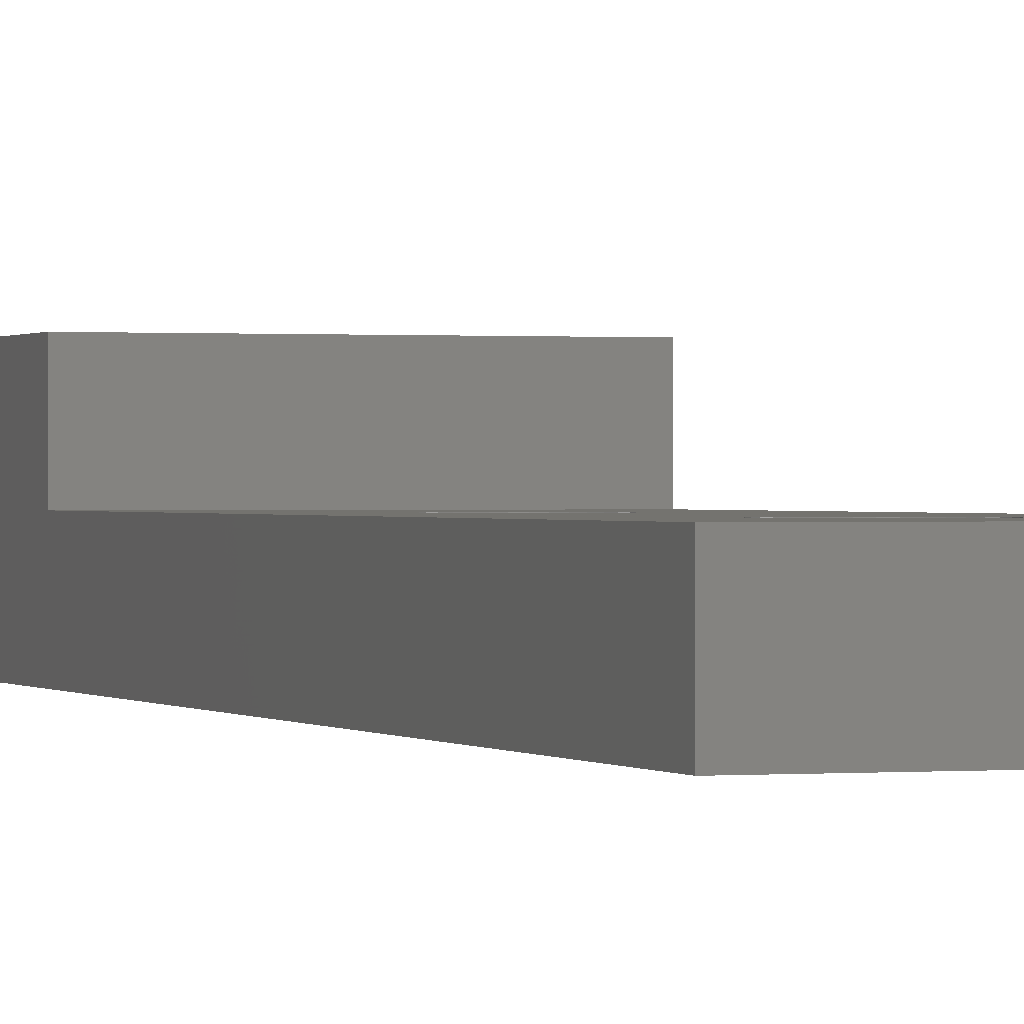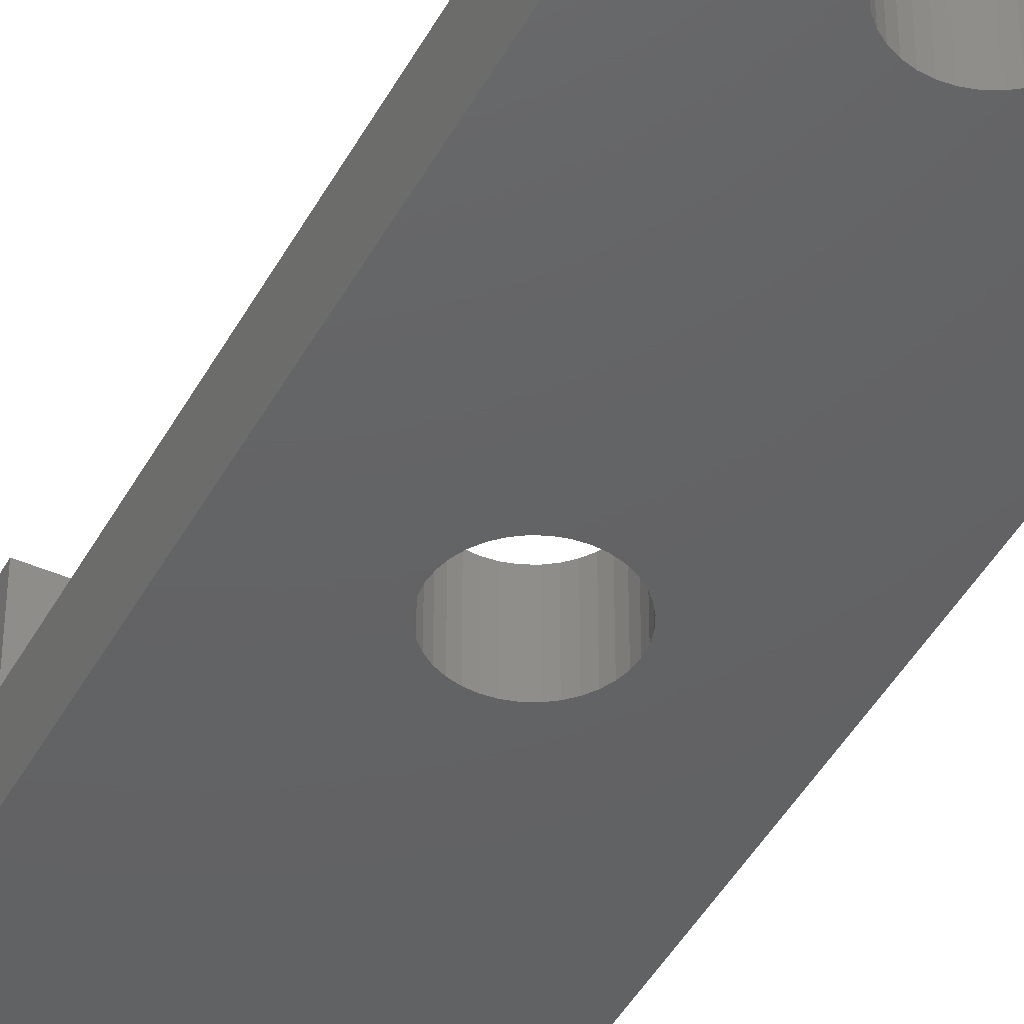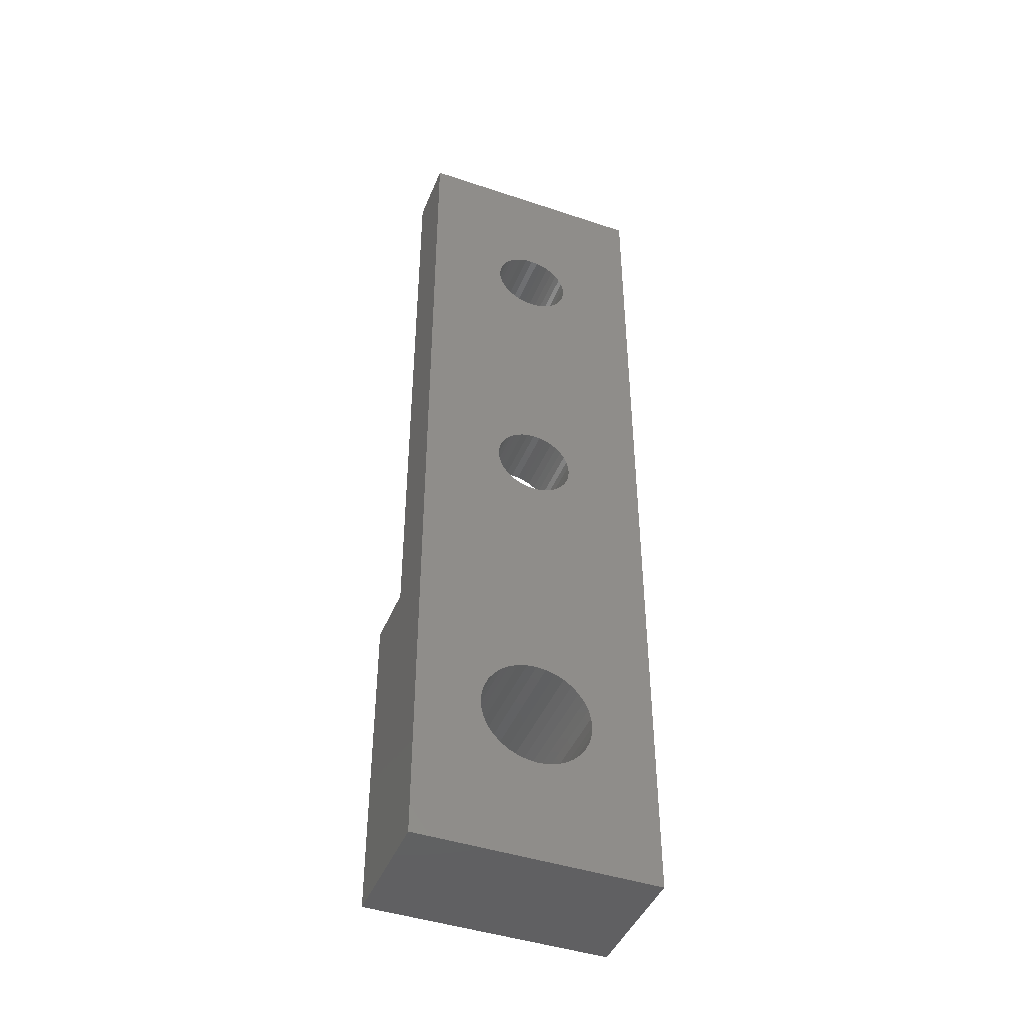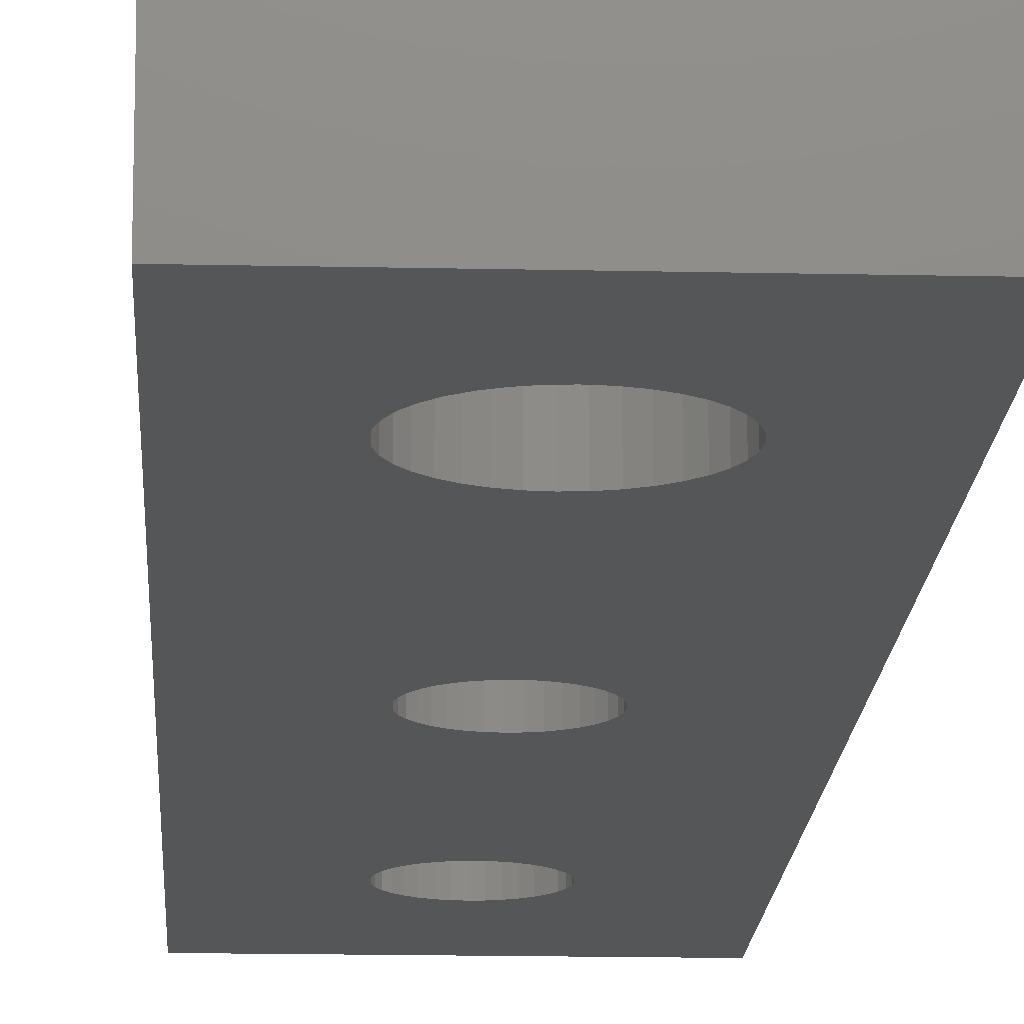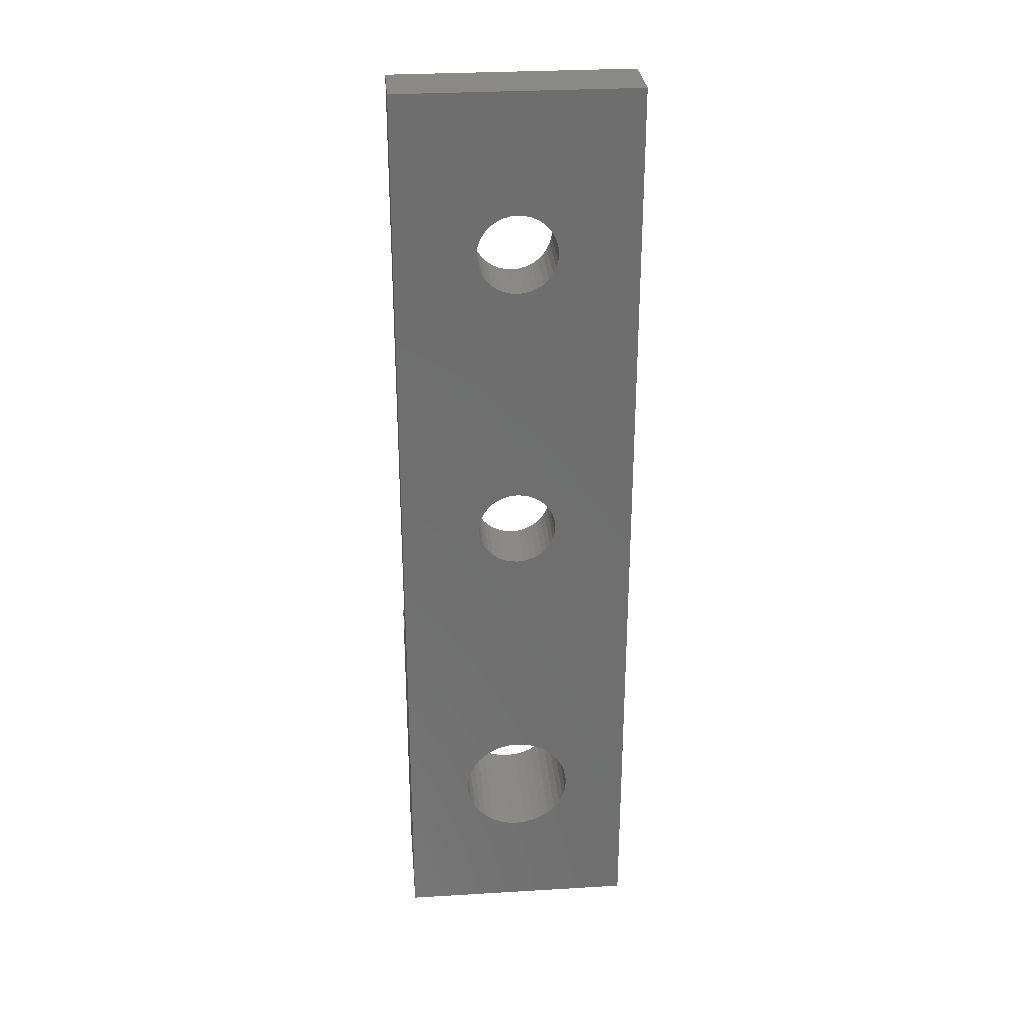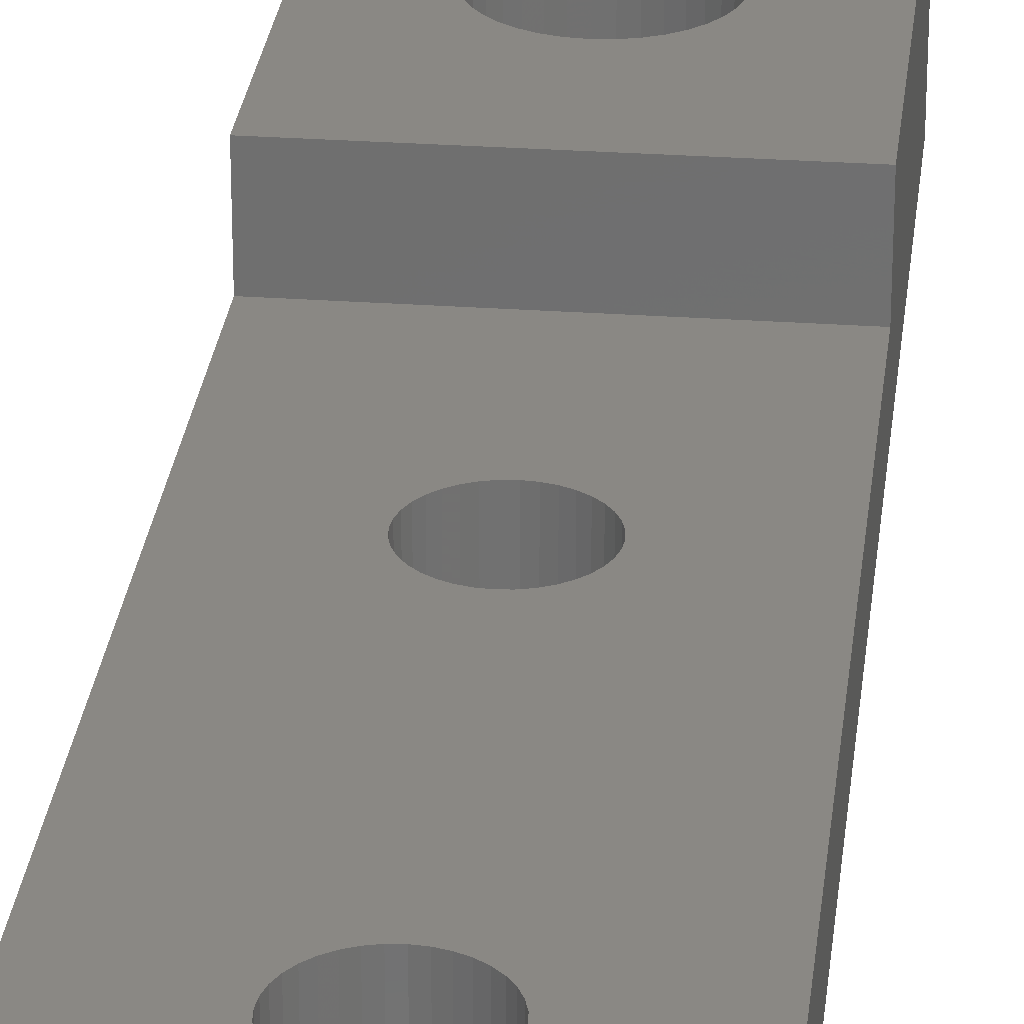
<metadata>
{"format":"stl","ext":"stl","renderer":"f3d","projection":"perspective","resolution":1024,"background":"white","views":[{"elev":0.3,"azim":-19.4,"up":"+Y"},{"elev":-44.6,"azim":-27.0,"up":"+Y"},{"elev":-44.2,"azim":-21.4,"up":"+Z"},{"elev":-14.9,"azim":177.2,"up":"+Y"},{"elev":29.6,"azim":-5.0,"up":"+Z"},{"elev":27.3,"azim":6.3,"up":"+Y"}]}
</metadata>
<code>
# stl→obj: 228 verts, 464 faces
v 3.75 1 15
v 3.75 -1 15
v 3.75 1 -5
v 3.75 3 -15
v 3.75 3 -5
v 3.75 -1 -15
v -3.75 1 15
v -3.75 -1 15
v -3.75 -1 -15
v -3.75 3 -15
v -3.75 1 -5
v -3.75 3 -5
v 0 1 11.25
v 0.2171 1 11.23
v 0.4275 1 11.17
v 0.625 1 11.08
v 0.8035 1 10.96
v 0.9576 1 10.8
v 1.083 1 10.62
v 1.175 1 10.43
v 1.231 1 10.22
v 1.25 1 10
v 1.231 1 9.783
v 1.175 1 9.572
v 1.175 1 0.9275
v 0.2171 1 8.769
v 0 1 1.75
v 0 1 8.75
v 0.2171 1 1.731
v 0.4275 1 8.825
v 0.4275 1 1.675
v 0.625 1 8.917
v 0.625 1 1.583
v 0.8035 1 9.042
v 0.8035 1 1.458
v 0.9576 1 9.197
v 0.9576 1 1.303
v 1.083 1 9.375
v 1.083 1 1.125
v 1.231 1 0.7171
v 1.25 1 0.5
v 0.2171 1 -0.731
v 0 1 -0.75
v 0.4275 1 -0.6746
v 0.625 1 -0.5825
v 0.8035 1 -0.4576
v 0.9576 1 -0.3035
v 1.083 1 -0.125
v 1.175 1 0.07247
v 1.231 1 0.2829
v -0.2171 1 11.23
v -0.4275 1 11.17
v -0.625 1 11.08
v -0.8035 1 10.96
v -0.9576 1 10.8
v -1.083 1 10.62
v -1.175 1 10.43
v -1.231 1 10.22
v -1.25 1 10
v -1.231 1 9.783
v -1.175 1 9.572
v -1.175 1 0.9275
v -1.083 1 9.375
v -0.2171 1 8.769
v -0.2171 1 1.731
v -0.4275 1 8.825
v -0.4275 1 1.675
v -0.625 1 8.917
v -0.625 1 1.583
v -0.8035 1 9.042
v -0.8035 1 1.458
v -0.9576 1 9.197
v -0.9576 1 1.303
v -1.083 1 1.125
v -1.231 1 0.7171
v -1.25 1 0.5
v -1.231 1 0.2829
v -0.2171 1 -0.731
v -0.4275 1 -0.6746
v -0.625 1 -0.5825
v -1.175 1 0.07247
v -1.083 1 -0.125
v -0.9576 1 -0.3035
v -0.8035 1 -0.4576
v 0 -1 11.25
v -0.2171 -1 11.23
v -0.4275 -1 11.17
v -0.625 -1 11.08
v -0.8035 -1 10.96
v -0.9576 -1 10.8
v -1.083 -1 10.62
v -1.175 -1 10.43
v -1.231 -1 10.22
v -1.25 -1 10
v -1.231 -1 9.783
v -1.175 -1 9.572
v -1.175 -1 0.9275
v -0.2171 -1 8.769
v 0 -1 1.75
v 0 -1 8.75
v -0.2171 -1 1.731
v -0.4275 -1 8.825
v -0.4275 -1 1.675
v -0.625 -1 8.917
v -0.625 -1 1.583
v -0.8035 -1 9.042
v -0.8035 -1 1.458
v -0.9576 -1 9.197
v -0.9576 -1 1.303
v -1.083 -1 9.375
v -1.083 -1 1.125
v -1.231 -1 0.7171
v -1.25 -1 0.5
v -0.2171 -1 -0.731
v 0 -1 -8.25
v 0 -1 -0.75
v -0.3039 -1 -8.277
v -0.4275 -1 -0.6746
v -0.5985 -1 -8.356
v -0.625 -1 -0.5825
v -0.875 -1 -8.484
v -0.8035 -1 -0.4576
v -1.125 -1 -8.659
v -0.9576 -1 -0.3035
v -1.341 -1 -8.875
v -1.083 -1 -0.125
v -1.516 -1 -9.125
v -1.175 -1 0.07247
v -1.644 -1 -9.401
v -1.231 -1 0.2829
v -1.723 -1 -9.696
v -0.3039 -1 -11.72
v 0 -1 -11.75
v -0.5985 -1 -11.64
v -0.875 -1 -11.52
v -1.125 -1 -11.34
v -1.341 -1 -11.12
v -1.516 -1 -10.88
v -1.644 -1 -10.6
v -1.723 -1 -10.3
v -1.75 -1 -10
v 0.2171 -1 11.23
v 0.4275 -1 11.17
v 0.625 -1 11.08
v 0.8035 -1 10.96
v 0.9576 -1 10.8
v 1.083 -1 10.62
v 1.175 -1 10.43
v 1.231 -1 10.22
v 1.25 -1 10
v 1.231 -1 9.783
v 1.175 -1 9.572
v 1.175 -1 0.9275
v 1.083 -1 9.375
v 0.2171 -1 8.769
v 0.2171 -1 1.731
v 0.4275 -1 8.825
v 0.4275 -1 1.675
v 0.625 -1 8.917
v 0.625 -1 1.583
v 0.8035 -1 9.042
v 0.8035 -1 1.458
v 0.9576 -1 9.197
v 0.9576 -1 1.303
v 1.083 -1 1.125
v 1.231 -1 0.7171
v 1.25 -1 0.5
v 1.231 -1 0.2829
v 0.2171 -1 -0.731
v 0.3039 -1 -8.277
v 0.4275 -1 -0.6746
v 0.5985 -1 -8.356
v 0.625 -1 -0.5825
v 0.875 -1 -8.484
v 0.8035 -1 -0.4576
v 1.125 -1 -8.659
v 0.9576 -1 -0.3035
v 1.341 -1 -8.875
v 1.083 -1 -0.125
v 1.516 -1 -9.125
v 1.175 -1 0.07247
v 1.644 -1 -9.401
v 1.723 -1 -9.696
v 1.75 -1 -10
v 0.3039 -1 -11.72
v 0.5985 -1 -11.64
v 0.875 -1 -11.52
v 1.723 -1 -10.3
v 1.644 -1 -10.6
v 1.516 -1 -10.88
v 1.341 -1 -11.12
v 1.125 -1 -11.34
v 0 3 -8.25
v 0.3039 3 -8.277
v 0.5985 3 -8.356
v 0.875 3 -8.484
v 1.125 3 -8.659
v 1.341 3 -8.875
v 1.516 3 -9.125
v 1.644 3 -9.401
v 1.723 3 -9.696
v 1.75 3 -10
v 1.723 3 -10.3
v 0.3039 3 -11.72
v 0 3 -11.75
v 0.5985 3 -11.64
v 0.875 3 -11.52
v 1.125 3 -11.34
v 1.341 3 -11.12
v 1.516 3 -10.88
v 1.644 3 -10.6
v -0.3039 3 -8.277
v -0.5985 3 -8.356
v -0.875 3 -8.484
v -1.125 3 -8.659
v -1.341 3 -8.875
v -1.516 3 -9.125
v -1.644 3 -9.401
v -1.723 3 -9.696
v -1.75 3 -10
v -1.723 3 -10.3
v -1.644 3 -10.6
v -0.3039 3 -11.72
v -0.5985 3 -11.64
v -0.875 3 -11.52
v -1.516 3 -10.88
v -1.341 3 -11.12
v -1.125 3 -11.34
f 1 2 3
f 3 4 5
f 3 6 4
f 6 3 2
f 7 2 1
f 2 7 8
f 9 4 6
f 4 9 10
f 10 11 12
f 9 11 10
f 8 11 9
f 11 8 7
f 1 13 7
f 1 14 13
f 1 15 14
f 1 16 15
f 1 17 16
f 1 18 17
f 1 19 18
f 1 20 19
f 1 21 20
f 1 22 21
f 1 23 22
f 1 24 23
f 25 24 1
f 26 27 28
f 29 26 30
f 31 30 32
f 33 32 34
f 35 34 36
f 37 36 38
f 24 25 38
f 26 29 27
f 30 31 29
f 32 33 31
f 34 35 33
f 36 37 35
f 38 39 37
f 38 25 39
f 1 40 25
f 3 40 1
f 40 3 41
f 42 3 43
f 44 3 42
f 45 3 44
f 46 3 45
f 47 3 46
f 48 3 47
f 49 3 48
f 50 3 49
f 41 3 50
f 51 7 13
f 52 7 51
f 53 7 52
f 54 7 53
f 55 7 54
f 56 7 55
f 57 7 56
f 58 7 57
f 59 7 58
f 60 7 59
f 61 7 60
f 62 61 63
f 27 64 28
f 65 64 27
f 64 65 66
f 67 66 65
f 66 67 68
f 69 68 67
f 68 69 70
f 71 70 69
f 70 71 72
f 73 72 71
f 72 73 63
f 74 63 73
f 62 63 74
f 61 62 7
f 75 7 62
f 11 75 76
f 11 76 77
f 11 43 3
f 43 11 78
f 78 11 79
f 79 11 80
f 75 11 7
f 81 11 77
f 82 11 81
f 83 11 82
f 84 11 83
f 80 11 84
f 8 85 2
f 8 86 85
f 8 87 86
f 8 88 87
f 8 89 88
f 8 90 89
f 8 91 90
f 8 92 91
f 8 93 92
f 8 94 93
f 8 95 94
f 8 96 95
f 97 96 8
f 98 99 100
f 101 98 102
f 103 102 104
f 105 104 106
f 107 106 108
f 109 108 110
f 96 97 110
f 98 101 99
f 102 103 101
f 104 105 103
f 106 107 105
f 108 109 107
f 110 111 109
f 110 97 111
f 8 112 97
f 8 113 112
f 9 113 8
f 114 115 116
f 117 114 118
f 119 118 120
f 121 120 122
f 123 122 124
f 125 124 126
f 127 126 128
f 129 128 130
f 113 9 130
f 114 117 115
f 118 119 117
f 120 121 119
f 122 123 121
f 124 125 123
f 126 127 125
f 128 129 127
f 131 130 9
f 130 131 129
f 132 9 133
f 134 9 132
f 135 9 134
f 136 9 135
f 137 9 136
f 138 9 137
f 139 9 138
f 140 9 139
f 141 9 140
f 131 9 141
f 142 2 85
f 143 2 142
f 144 2 143
f 145 2 144
f 146 2 145
f 147 2 146
f 148 2 147
f 149 2 148
f 150 2 149
f 151 2 150
f 152 2 151
f 153 152 154
f 99 155 100
f 156 155 99
f 155 156 157
f 158 157 156
f 157 158 159
f 160 159 158
f 159 160 161
f 162 161 160
f 161 162 163
f 164 163 162
f 163 164 154
f 165 154 164
f 153 154 165
f 152 153 2
f 166 2 153
f 167 2 166
f 6 167 168
f 115 169 116
f 170 169 115
f 169 170 171
f 172 171 170
f 171 172 173
f 174 173 172
f 173 174 175
f 176 175 174
f 175 176 177
f 178 177 176
f 177 178 179
f 180 179 178
f 179 180 181
f 182 181 180
f 181 182 168
f 183 168 182
f 168 183 6
f 6 183 184
f 6 133 9
f 133 6 185
f 185 6 186
f 186 6 187
f 167 6 2
f 188 6 184
f 189 6 188
f 190 6 189
f 191 6 190
f 192 6 191
f 187 6 192
f 12 3 5
f 3 12 11
f 5 193 12
f 5 194 193
f 5 195 194
f 5 196 195
f 5 197 196
f 5 198 197
f 5 199 198
f 5 200 199
f 5 201 200
f 5 202 201
f 4 202 5
f 202 4 203
f 204 4 205
f 206 4 204
f 207 4 206
f 208 4 207
f 209 4 208
f 210 4 209
f 211 4 210
f 203 4 211
f 212 12 193
f 213 12 212
f 214 12 213
f 215 12 214
f 216 12 215
f 217 12 216
f 218 12 217
f 219 12 218
f 220 12 219
f 10 220 221
f 10 221 222
f 10 205 4
f 205 10 223
f 223 10 224
f 224 10 225
f 220 10 12
f 226 10 222
f 227 10 226
f 228 10 227
f 225 10 228
f 26 157 30
f 157 26 155
f 149 20 21
f 20 149 148
f 150 21 22
f 21 150 149
f 66 98 64
f 98 66 102
f 90 56 55
f 56 90 91
f 28 155 26
f 155 28 100
f 142 15 143
f 15 142 14
f 93 59 58
f 59 93 94
f 85 14 142
f 14 85 13
f 143 16 144
f 16 143 15
f 152 23 24
f 23 152 151
f 148 19 20
f 19 148 147
f 147 18 19
f 18 147 146
f 96 63 61
f 63 96 110
f 144 17 145
f 17 144 16
f 30 159 32
f 159 30 157
f 108 70 72
f 70 108 106
f 95 61 60
f 61 95 96
f 32 161 34
f 161 32 159
f 151 22 23
f 22 151 150
f 163 38 36
f 38 163 154
f 88 52 87
f 52 88 53
f 87 51 86
f 51 87 52
f 92 58 57
f 58 92 93
f 110 72 63
f 72 110 108
f 154 24 38
f 24 154 152
f 161 36 34
f 36 161 163
f 70 104 68
f 104 70 106
f 146 17 18
f 17 146 145
f 86 13 85
f 13 86 51
f 89 55 54
f 55 89 90
f 91 57 56
f 57 91 92
f 89 53 88
f 53 89 54
f 64 100 28
f 100 64 98
f 94 60 59
f 60 94 95
f 68 102 66
f 102 68 104
f 130 81 77
f 81 130 128
f 111 62 74
f 62 111 97
f 80 118 79
f 118 80 120
f 177 48 47
f 48 177 179
f 175 47 46
f 47 175 177
f 45 175 46
f 175 45 173
f 126 83 82
f 83 126 124
f 153 39 25
f 39 153 165
f 167 40 41
f 40 167 166
f 44 173 45
f 173 44 171
f 124 84 83
f 84 124 122
f 101 27 99
f 27 101 65
f 103 65 101
f 65 103 67
f 166 25 40
f 25 166 153
f 168 41 50
f 41 168 167
f 99 29 156
f 29 99 27
f 156 31 158
f 31 156 29
f 84 120 80
f 120 84 122
f 113 77 76
f 77 113 130
f 105 67 103
f 67 105 69
f 42 171 44
f 171 42 169
f 128 82 81
f 82 128 126
f 78 116 43
f 116 78 114
f 164 35 37
f 35 164 162
f 79 114 78
f 114 79 118
f 107 69 105
f 69 107 71
f 158 33 160
f 33 158 31
f 165 37 39
f 37 165 164
f 181 50 49
f 50 181 168
f 109 74 73
f 74 109 111
f 43 169 42
f 169 43 116
f 160 35 162
f 35 160 33
f 179 49 48
f 49 179 181
f 112 76 75
f 76 112 113
f 97 75 62
f 75 97 112
f 107 73 71
f 73 107 109
f 228 135 225
f 135 228 136
f 207 192 208
f 192 207 187
f 180 198 199
f 198 180 178
f 183 200 201
f 200 183 182
f 174 197 176
f 197 174 196
f 123 216 215
f 216 123 125
f 191 210 209
f 210 191 190
f 205 185 204
f 185 205 133
f 223 133 205
f 133 223 132
f 182 199 200
f 199 182 180
f 170 195 172
f 195 170 194
f 131 220 219
f 220 131 141
f 184 201 202
f 201 184 183
f 140 222 221
f 222 140 139
f 139 226 222
f 226 139 138
f 141 221 220
f 221 141 140
f 129 219 218
f 219 129 131
f 204 186 206
f 186 204 185
f 125 217 216
f 217 125 127
f 119 212 117
f 212 119 213
f 190 211 210
f 211 190 189
f 188 202 203
f 202 188 184
f 172 196 174
f 196 172 195
f 123 214 121
f 214 123 215
f 178 197 198
f 197 178 176
f 189 203 211
f 203 189 188
f 192 209 208
f 209 192 191
f 127 218 217
f 218 127 129
f 206 187 207
f 187 206 186
f 121 213 119
f 213 121 214
f 138 227 226
f 227 138 137
f 225 134 224
f 134 225 135
f 137 228 227
f 228 137 136
f 115 194 170
f 194 115 193
f 117 193 115
f 193 117 212
f 224 132 223
f 132 224 134

</code>
